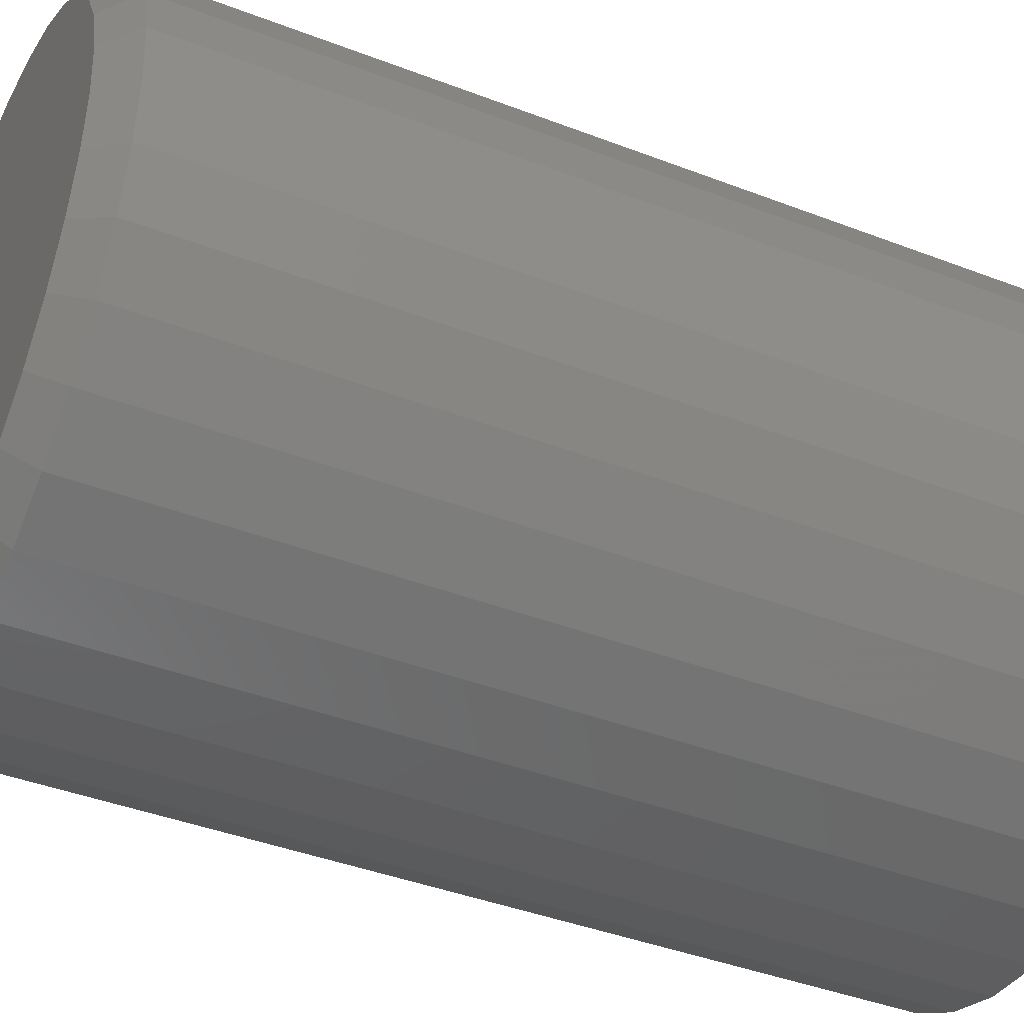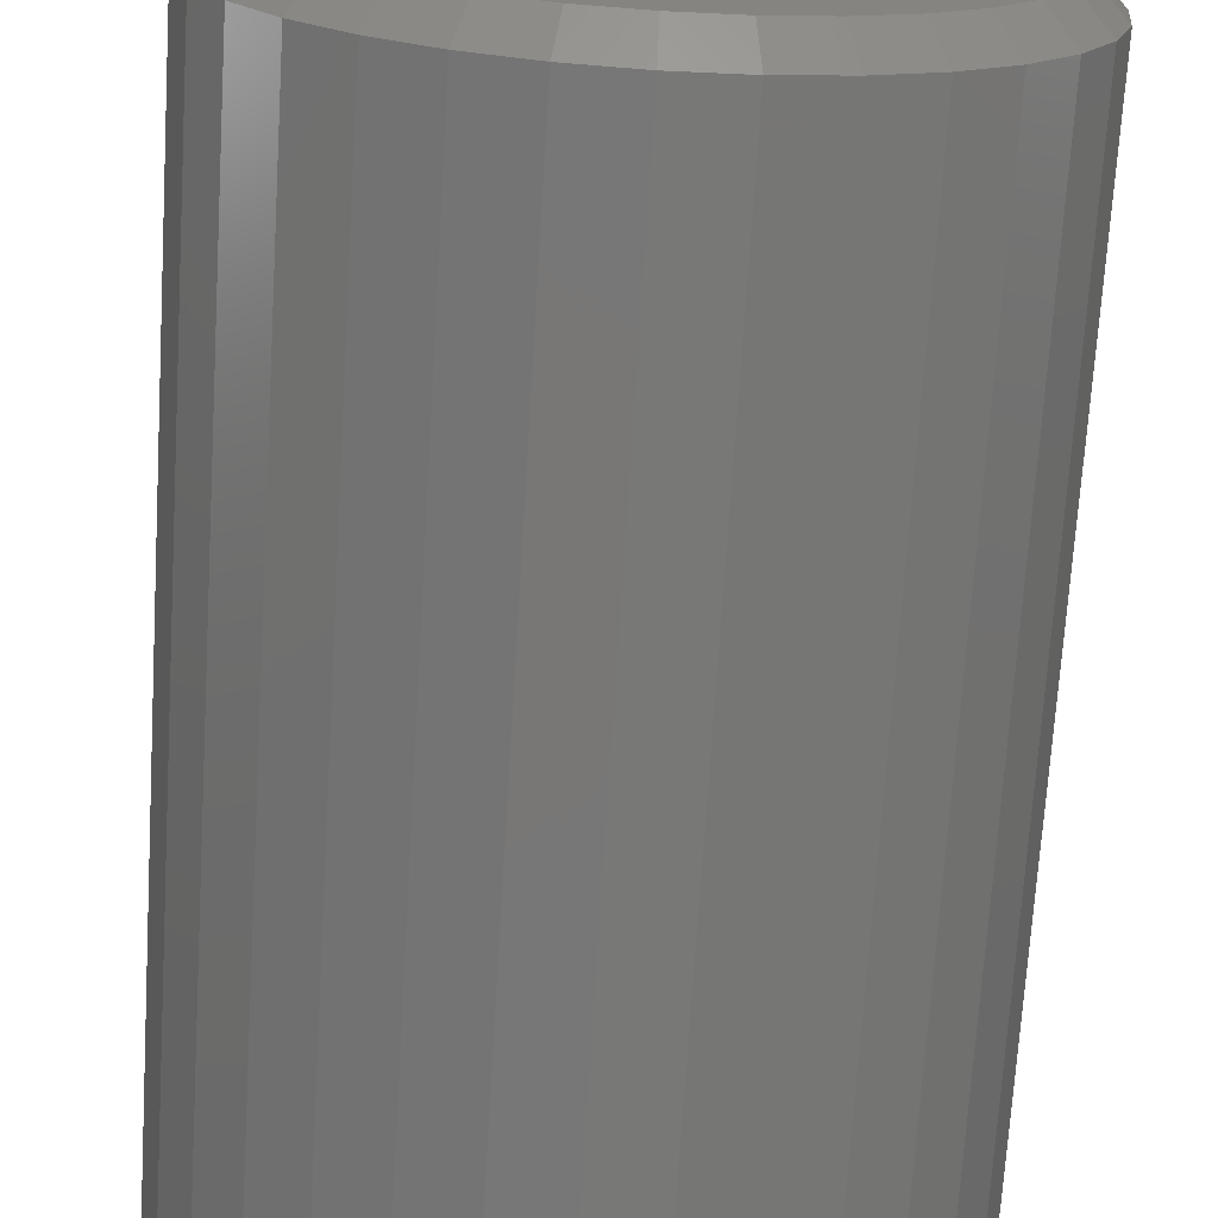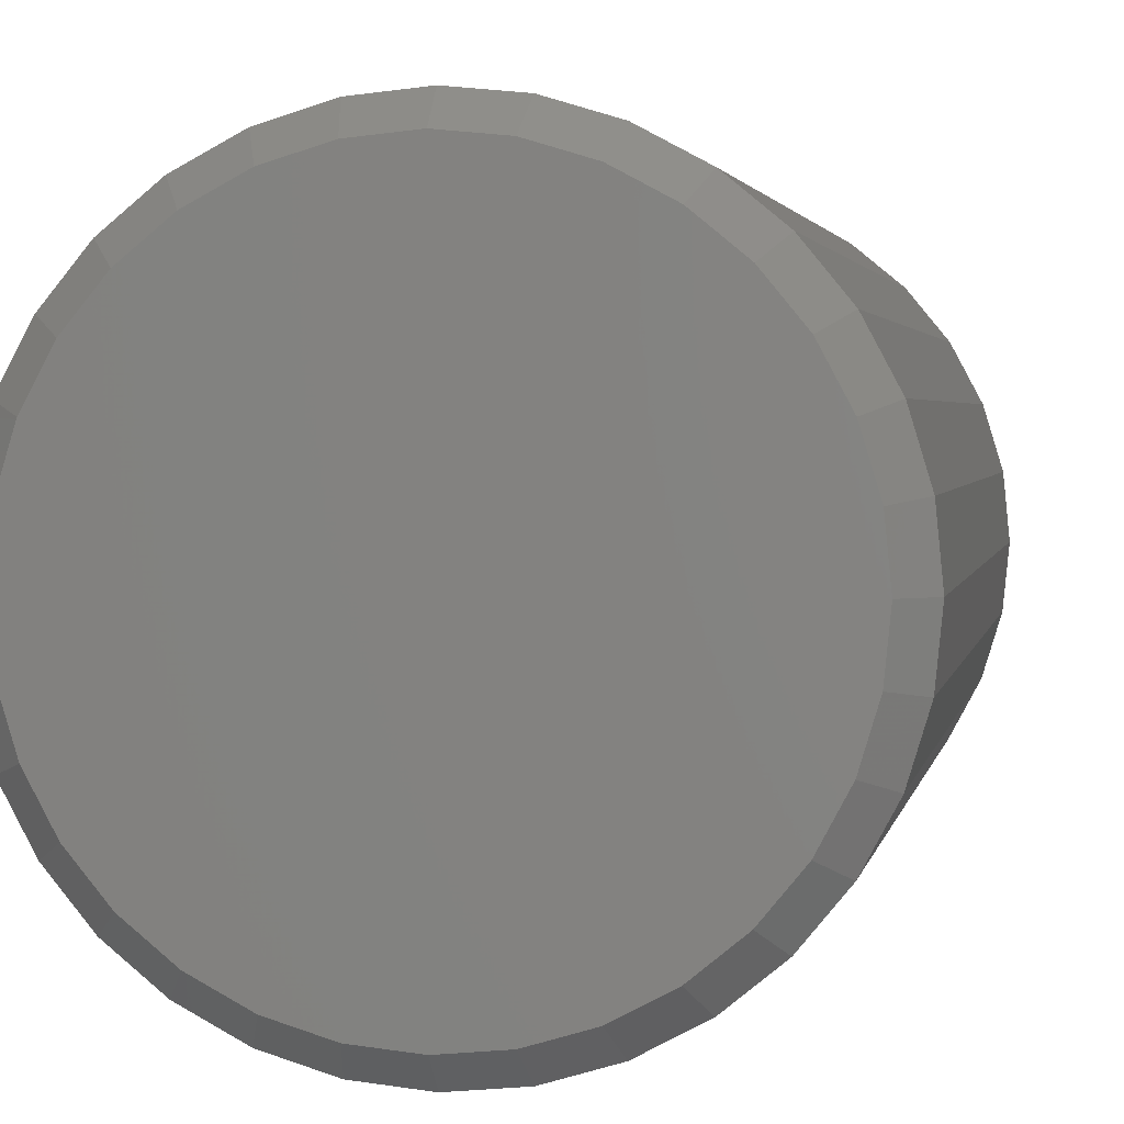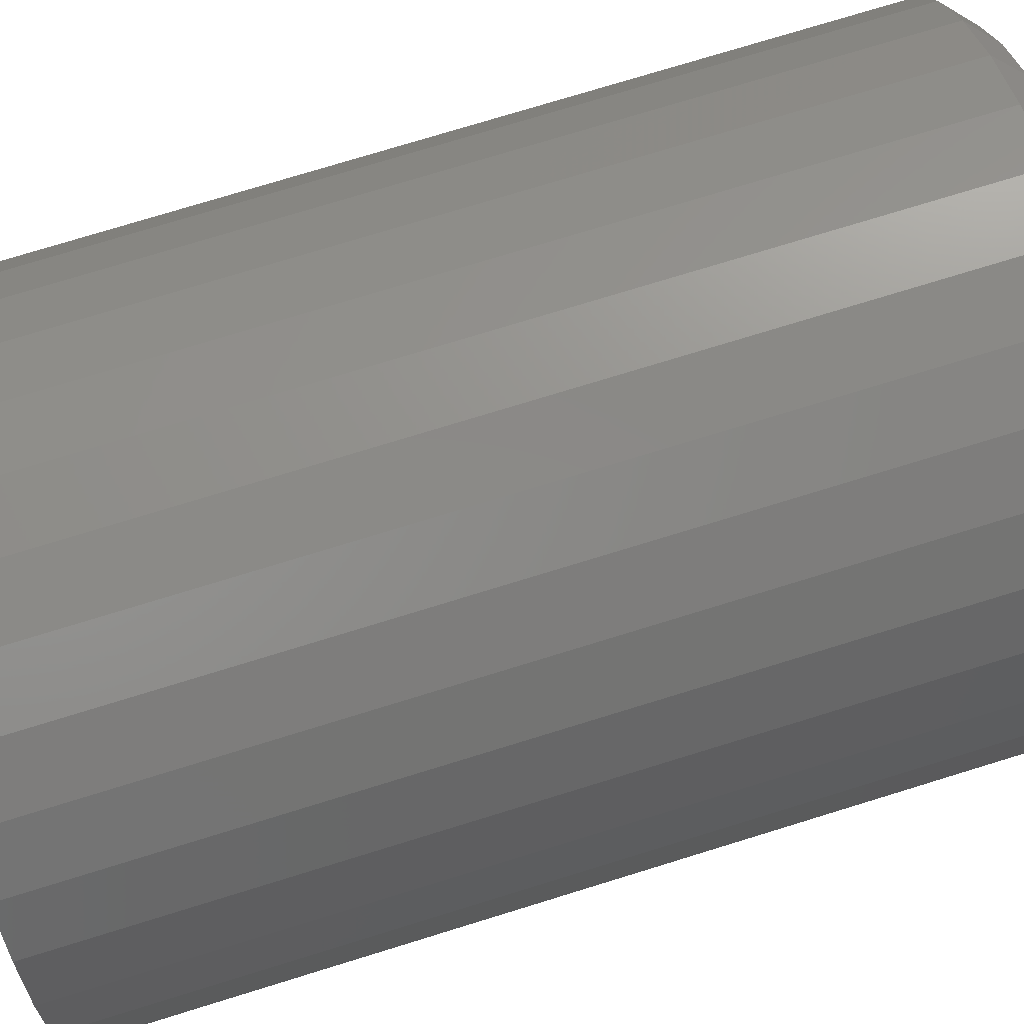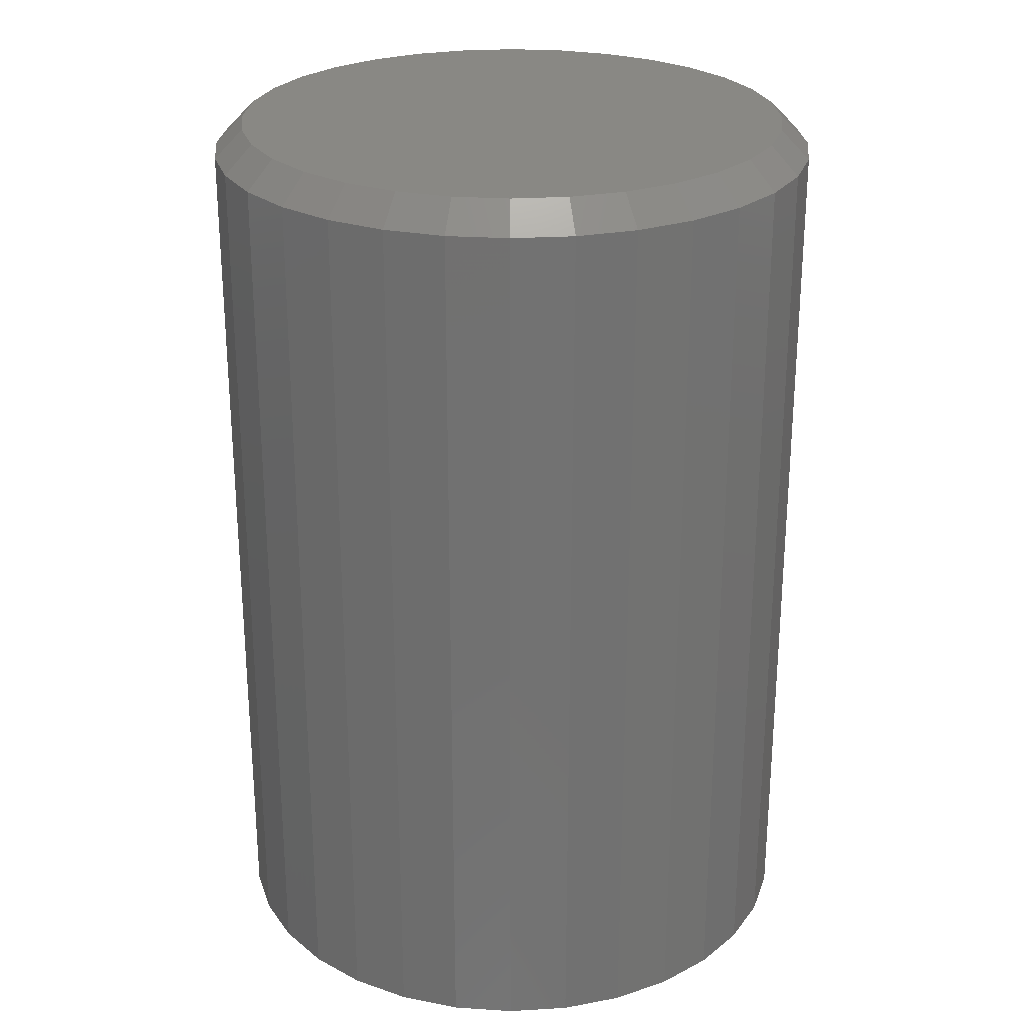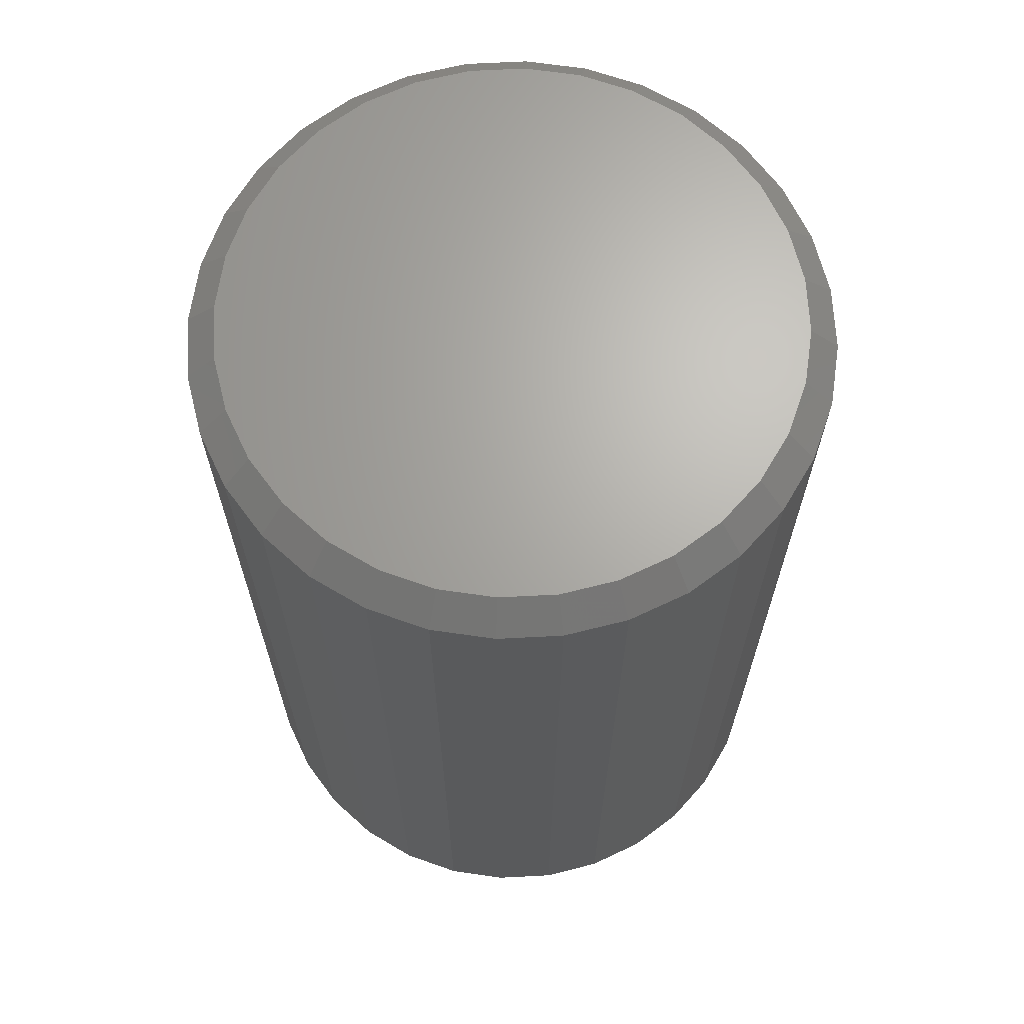
<metadata>
{"format":"stl","ext":"stl","renderer":"f3d","projection":"perspective","resolution":1024,"background":"white","views":[{"elev":-40.9,"azim":64.8,"up":"+Y"},{"elev":-70.7,"azim":-3.6,"up":"+Y"},{"elev":2.5,"azim":10.2,"up":"+Y"},{"elev":75.9,"azim":-107.1,"up":"+Y"},{"elev":26.0,"azim":-179.7,"up":"+Z"},{"elev":66.7,"azim":-31.1,"up":"+Z"}]}
</metadata>
<code>
# stl→obj: 96 verts, 188 faces
v -0.03945 0.2248 0.75
v 0.04998 0.2248 0.75
v 0.005263 0.2292 0.75
v -0.08245 0.2117 0.75
v 0.09297 0.2117 0.75
v 0.09297 -0.2117 0.75
v -0.03945 -0.2248 0.75
v 0.04998 -0.2248 0.75
v 0.005263 -0.2292 0.75
v 0.1326 0.1906 0.75
v -0.1221 0.1906 0.75
v 0.1673 0.1621 0.75
v -0.1568 0.1621 0.75
v 0.1958 0.1273 0.75
v -0.1853 0.1273 0.75
v 0.217 0.08771 0.75
v -0.2065 0.08771 0.75
v 0.2301 0.04471 0.75
v -0.2195 0.04471 0.75
v 0.2345 -7.105e-17 0.75
v -0.2239 -8.863e-17 0.75
v 0.2301 -0.04471 0.75
v -0.2195 -0.04471 0.75
v 0.217 -0.08771 0.75
v -0.2065 -0.08771 0.75
v 0.1958 -0.1273 0.75
v -0.1853 -0.1273 0.75
v 0.1673 -0.1621 0.75
v -0.1568 -0.1621 0.75
v 0.1326 -0.1906 0.75
v -0.1221 -0.1906 0.75
v -0.08245 -0.2117 0.75
v 0.2579 0 0
v 0.2579 -2.863e-16 0.7266
v 0.253 -0.04929 0
v 0.253 -0.04929 0.7266
v 0.2387 -0.09668 0
v 0.2387 -0.09668 0.7266
v 0.2153 -0.1404 0
v 0.2153 -0.1404 0.7266
v 0.1839 -0.1786 0
v 0.1839 -0.1786 0.7266
v 0.1456 -0.2101 0
v 0.1456 -0.2101 0.7266
v 0.1019 -0.2334 0
v 0.1019 -0.2334 0.7266
v 0.05455 -0.2478 0
v 0.05455 -0.2478 0.7266
v 0.005263 -0.2526 0
v 0.005263 -0.2526 0.7266
v -0.04402 -0.2478 0
v -0.04402 -0.2478 0.7266
v -0.09141 -0.2334 0
v -0.09141 -0.2334 0.7266
v -0.1351 -0.2101 0
v -0.1351 -0.2101 0.7266
v -0.1734 -0.1786 0
v -0.1734 -0.1786 0.7266
v -0.2048 -0.1404 0
v -0.2048 -0.1404 0.7266
v -0.2281 -0.09668 0
v -0.2281 -0.09668 0.7266
v -0.2425 -0.04929 0
v -0.2425 -0.04929 0.7266
v -0.2474 3.094e-17 0
v -0.2474 3.094e-17 0.7266
v -0.2425 0.04929 0
v -0.2425 0.04929 0.7266
v -0.2281 0.09668 0
v -0.2281 0.09668 0.7266
v -0.2048 0.1404 0
v -0.2048 0.1404 0.7266
v -0.1734 0.1786 0
v -0.1734 0.1786 0.7266
v -0.1351 0.2101 0
v -0.1351 0.2101 0.7266
v -0.09141 0.2334 0
v -0.09141 0.2334 0.7266
v -0.04402 0.2478 0
v -0.04402 0.2478 0.7266
v 0.005263 0.2526 0
v 0.005263 0.2526 0.7266
v 0.05455 0.2478 0
v 0.05455 0.2478 0.7266
v 0.1019 0.2334 0
v 0.1019 0.2334 0.7266
v 0.1456 0.2101 0
v 0.1456 0.2101 0.7266
v 0.1839 0.1786 0
v 0.1839 0.1786 0.7266
v 0.2153 0.1404 0
v 0.2153 0.1404 0.7266
v 0.2387 0.09668 0
v 0.2387 0.09668 0.7266
v 0.253 0.04929 0
v 0.253 0.04929 0.7266
f 1 2 3
f 2 1 4
f 2 4 5
f 6 7 8
f 8 7 9
f 5 4 10
f 10 4 11
f 10 11 12
f 12 11 13
f 12 13 14
f 14 13 15
f 14 15 16
f 16 15 17
f 16 17 18
f 18 17 19
f 18 19 20
f 20 19 21
f 20 21 22
f 22 21 23
f 22 23 24
f 24 23 25
f 24 25 26
f 26 25 27
f 26 27 28
f 28 27 29
f 28 29 30
f 30 29 31
f 30 31 6
f 6 31 32
f 6 32 7
f 33 34 35
f 35 34 36
f 35 36 37
f 37 36 38
f 37 38 39
f 39 38 40
f 39 40 41
f 41 40 42
f 41 42 43
f 43 42 44
f 43 44 45
f 45 44 46
f 45 46 47
f 47 46 48
f 47 48 49
f 49 48 50
f 49 50 51
f 51 50 52
f 51 52 53
f 53 52 54
f 53 54 55
f 55 54 56
f 55 56 57
f 57 56 58
f 57 58 59
f 59 58 60
f 59 60 61
f 61 60 62
f 61 62 63
f 63 62 64
f 63 64 65
f 65 64 66
f 65 66 67
f 67 66 68
f 67 68 69
f 69 68 70
f 69 70 71
f 71 70 72
f 71 72 73
f 73 72 74
f 73 74 75
f 75 74 76
f 75 76 77
f 77 76 78
f 77 78 79
f 79 78 80
f 79 80 81
f 81 80 82
f 81 82 83
f 83 82 84
f 83 84 85
f 85 84 86
f 85 86 87
f 87 86 88
f 87 88 89
f 89 88 90
f 89 90 91
f 91 90 92
f 91 92 93
f 93 92 94
f 93 94 95
f 95 94 96
f 95 96 33
f 33 96 34
f 3 2 82
f 82 80 3
f 72 13 74
f 74 13 11
f 74 11 76
f 13 72 15
f 15 72 70
f 15 70 17
f 17 70 68
f 17 68 19
f 19 68 66
f 19 66 21
f 14 90 12
f 12 90 88
f 12 88 10
f 90 14 92
f 92 14 16
f 92 16 94
f 94 16 18
f 94 18 96
f 96 18 20
f 96 20 34
f 82 2 84
f 84 2 5
f 84 5 86
f 86 5 10
f 86 10 88
f 3 80 1
f 1 80 78
f 1 78 4
f 4 78 76
f 4 76 11
f 9 7 50
f 50 48 9
f 40 28 42
f 42 28 30
f 42 30 44
f 28 40 26
f 26 40 38
f 26 38 24
f 24 38 36
f 24 36 22
f 22 36 34
f 22 34 20
f 27 58 29
f 29 58 56
f 29 56 31
f 58 27 60
f 60 27 25
f 60 25 62
f 62 25 23
f 62 23 64
f 64 23 21
f 64 21 66
f 50 7 52
f 52 7 32
f 52 32 54
f 54 32 31
f 54 31 56
f 9 48 8
f 8 48 46
f 8 46 6
f 6 46 44
f 6 44 30
f 81 83 79
f 77 79 83
f 85 77 83
f 47 51 45
f 49 51 47
f 51 53 45
f 45 53 55
f 45 55 43
f 43 55 57
f 43 57 41
f 41 57 59
f 41 59 39
f 39 59 61
f 39 61 37
f 37 61 63
f 37 63 35
f 35 63 65
f 35 65 33
f 33 65 67
f 33 67 95
f 95 67 69
f 95 69 93
f 93 69 71
f 93 71 91
f 91 71 73
f 91 73 89
f 89 73 75
f 89 75 87
f 87 75 77
f 87 77 85

</code>
